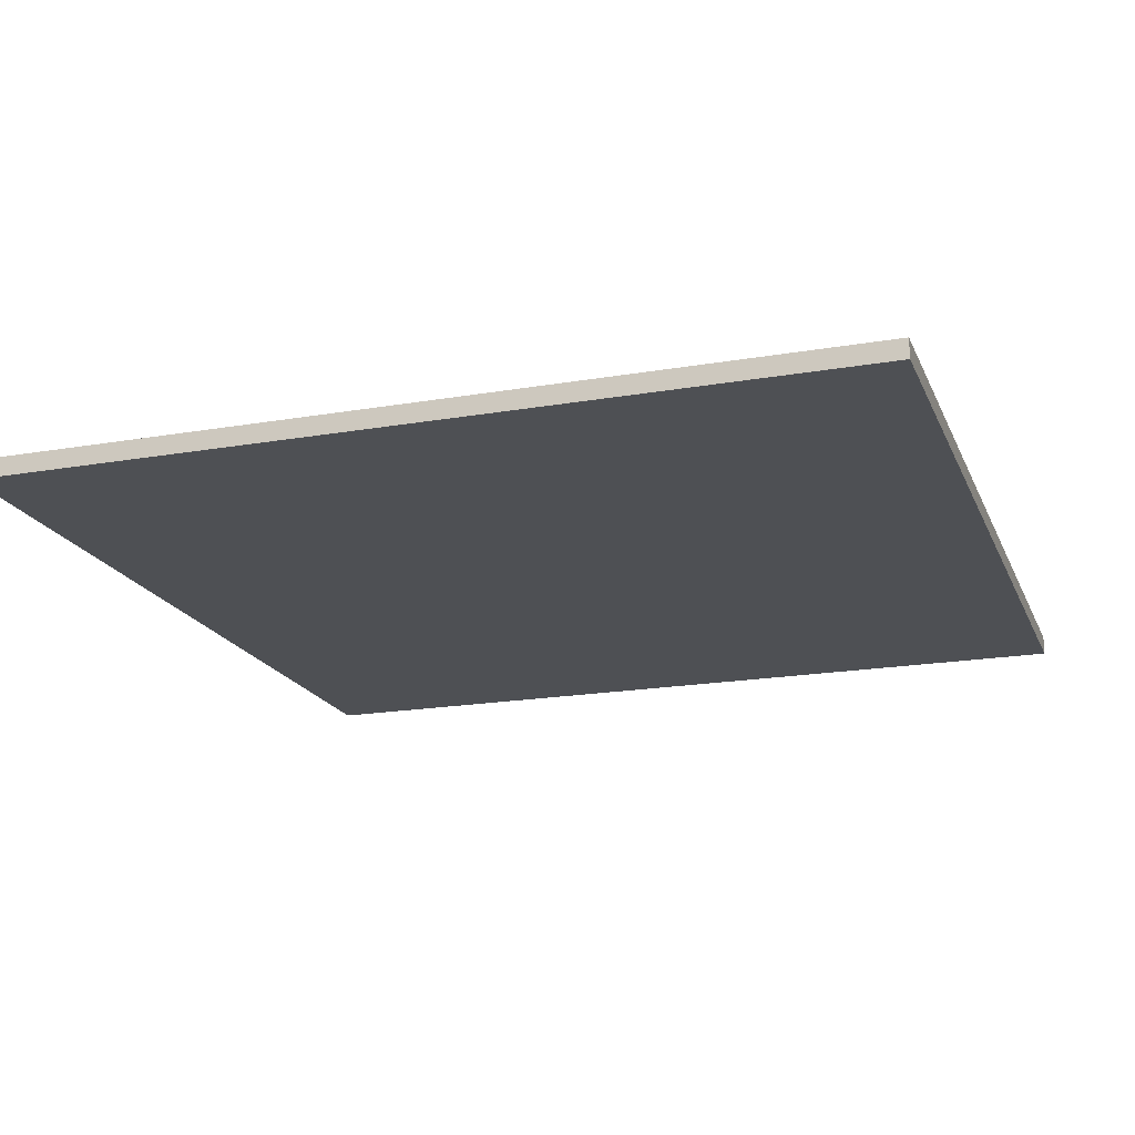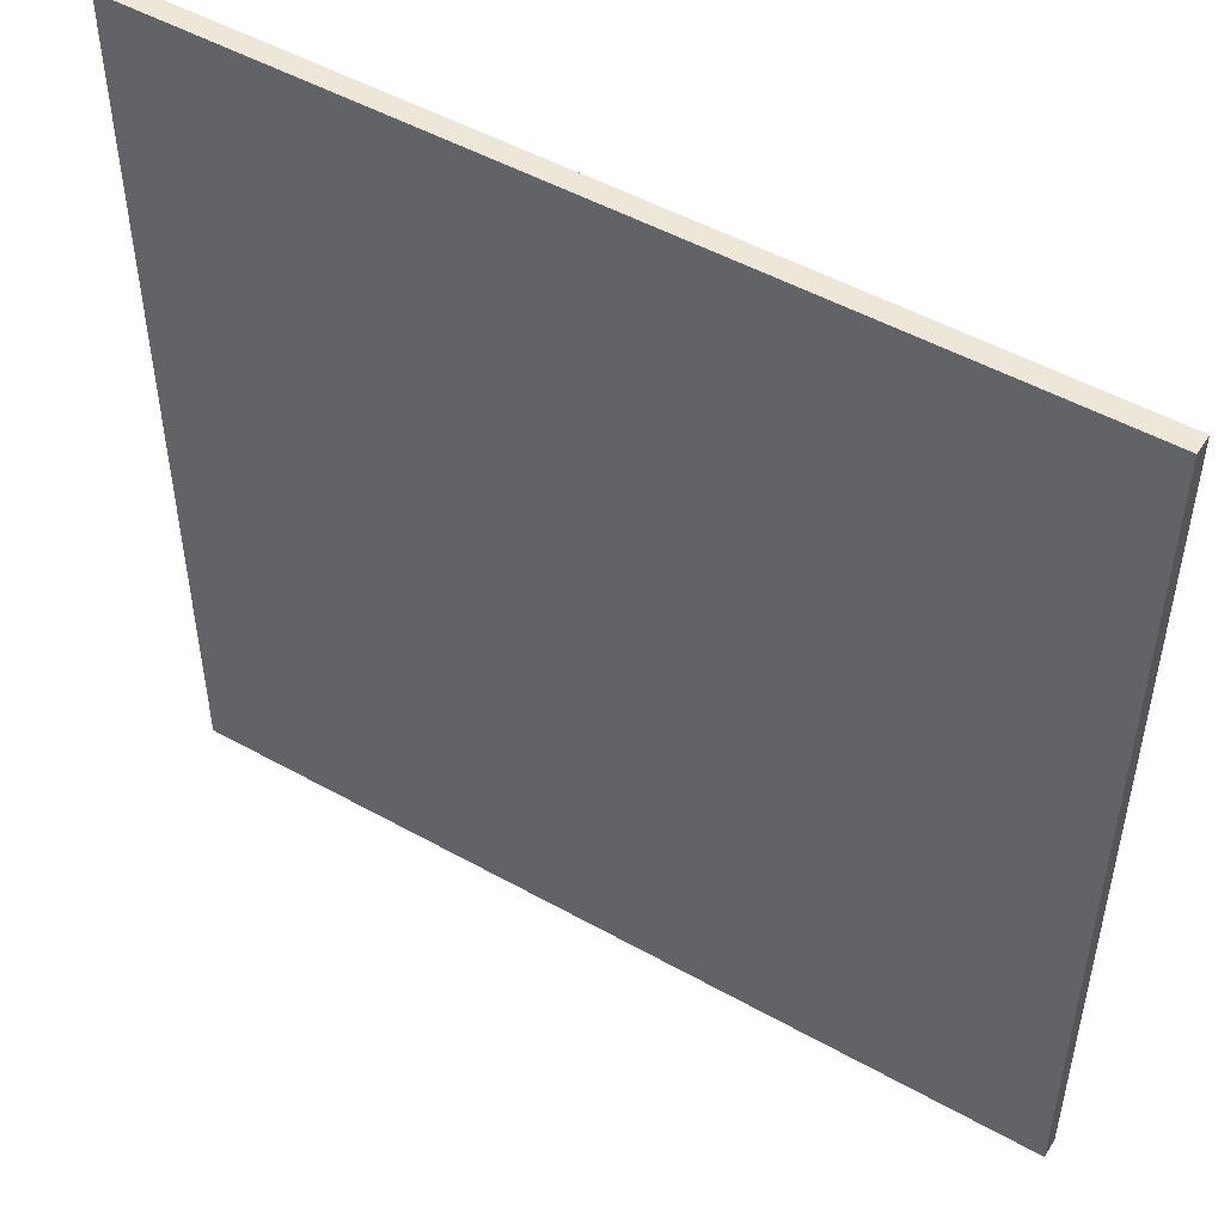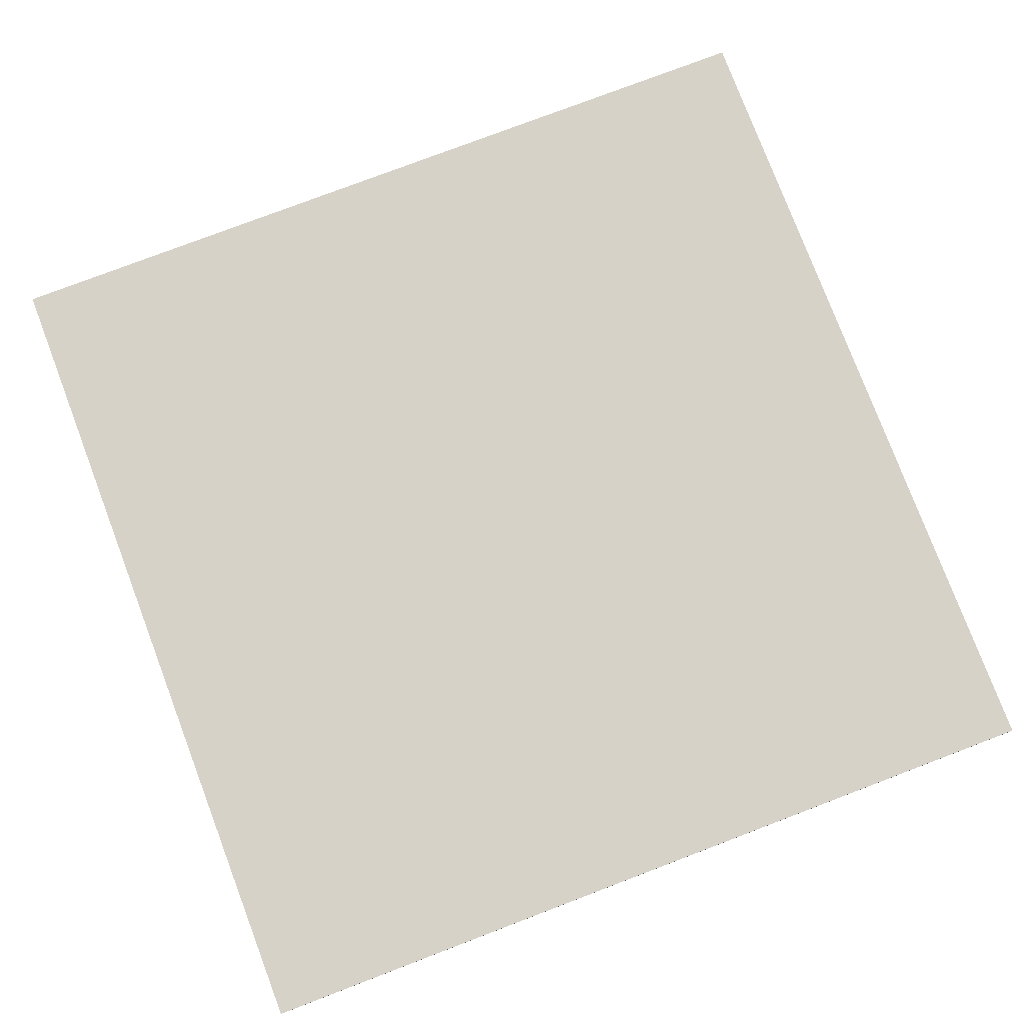
<metadata>
{"format":"obj","ext":"obj","renderer":"f3d","projection":"perspective","resolution":1024,"background":"white","views":[{"elev":-18.9,"azim":-161.8,"up":"+Y"},{"elev":50.0,"azim":-148.4,"up":"+Z"},{"elev":78.4,"azim":-20.8,"up":"+Y"}]}
</metadata>
<code>
v -22.5 0 22.5
v -22.5 0 11.5
v -22.5 0 10.5
v -22.5 0 9.5
v -22.5 0 1.5
v -22.5 0 -0.5
v -22.5 0 -8.5
v -22.5 0 -9.5
v -22.5 0 -10.5
v -22.5 0 -22.5
v -22.5 1 22.5
v -22.5 1 11.5
v -22.5 1 10.5
v -22.5 1 9.5
v -22.5 1 1.5
v -22.5 1 -0.5
v -22.5 1 -8.5
v -22.5 1 -9.5
v -22.5 1 -10.5
v -22.5 1 -22.5
v 22.5 0 22.5
v 22.5 0 11.5
v 22.5 0 10.5
v 22.5 0 9.5
v 22.5 0 1.5
v 22.5 0 -0.5
v 22.5 0 -8.5
v 22.5 0 -9.5
v 22.5 0 -10.5
v 22.5 0 -22.5
v 22.5 1 22.5
v 22.5 1 11.5
v 22.5 1 10.5
v 22.5 1 9.5
v 22.5 1 1.5
v 22.5 1 -0.5
v 22.5 1 -8.5
v 22.5 1 -9.5
v 22.5 1 -10.5
v 22.5 1 -22.5
v -22.5 0 22.5
v -22.5 1 22.5
v -11.5 0 22.5
v -11.5 1 22.5
v -10.5 0 22.5
v -10.5 1 22.5
v -9.5 0 22.5
v -9.5 1 22.5
v -1.5 0 22.5
v -1.5 1 22.5
v 0.5 0 22.5
v 0.5 1 22.5
v 8.5 0 22.5
v 8.5 1 22.5
v 9.5 0 22.5
v 9.5 1 22.5
v 10.5 0 22.5
v 10.5 1 22.5
v 22.5 0 22.5
v 22.5 1 22.5
v -22.5 0 -22.5
v -22.5 1 -22.5
v -11.5 0 -22.5
v -11.5 1 -22.5
v -10.5 0 -22.5
v -10.5 1 -22.5
v -9.5 0 -22.5
v -9.5 1 -22.5
v -1.5 0 -22.5
v -1.5 1 -22.5
v 0.5 0 -22.5
v 0.5 1 -22.5
v 8.5 0 -22.5
v 8.5 1 -22.5
v 9.5 0 -22.5
v 9.5 1 -22.5
v 10.5 0 -22.5
v 10.5 1 -22.5
v 22.5 0 -22.5
v 22.5 1 -22.5
v -22.5 0 22.5
v -11.5 0 22.5
v -10.5 0 22.5
v -9.5 0 22.5
v -1.5 0 22.5
v 0.5 0 22.5
v 8.5 0 22.5
v 9.5 0 22.5
v 10.5 0 22.5
v 22.5 0 22.5
v -1.5 0 19.5
v 0.5 0 19.5
v -1.5 0 15.5
v 0.5 0 15.5
v -9.5 0 14.5
v -1.5 0 14.5
v 0.5 0 14.5
v 8.5 0 14.5
v -9.5 0 13.5
v -7.5 0 13.5
v -6.5 0 13.5
v -4.5 0 13.5
v -3.5 0 13.5
v -1.5 0 13.5
v -0.5 0 13.5
v 1.5 0 13.5
v 2.5 0 13.5
v 4.5 0 13.5
v 5.5 0 13.5
v 8.5 0 13.5
v -22.5 0 11.5
v -11.5 0 11.5
v 10.5 0 11.5
v 22.5 0 11.5
v -22.5 0 10.5
v -10.5 0 10.5
v -9.5 0 10.5
v -7.5 0 10.5
v -6.5 0 10.5
v -4.5 0 10.5
v -3.5 0 10.5
v -1.5 0 10.5
v -0.5 0 10.5
v 1.5 0 10.5
v 2.5 0 10.5
v 4.5 0 10.5
v 5.5 0 10.5
v 8.5 0 10.5
v 9.5 0 10.5
v 22.5 0 10.5
v -22.5 0 9.5
v -14.5 0 9.5
v -13.5 0 9.5
v -10.5 0 9.5
v -9.5 0 9.5
v 8.5 0 9.5
v 9.5 0 9.5
v 12.5 0 9.5
v 13.5 0 9.5
v 22.5 0 9.5
v 9.5 0 7.5
v 12.5 0 7.5
v -13.5 0 6.5
v -10.5 0 6.5
v 9.5 0 6.5
v 12.5 0 6.5
v -13.5 0 5.5
v -10.5 0 5.5
v 9.5 0 4.5
v 12.5 0 4.5
v -13.5 0 3.5
v -10.5 0 3.5
v 9.5 0 3.5
v 12.5 0 3.5
v -13.5 0 2.5
v -10.5 0 2.5
v -22.5 0 1.5
v -18.5 0 1.5
v 9.5 0 1.5
v 12.5 0 1.5
v 13.5 0 1.5
v 16.5 0 1.5
v 20.5 0 1.5
v 22.5 0 1.5
v -13.5 0 0.5
v -10.5 0 0.5
v 9.5 0 0.5
v 12.5 0 0.5
v -22.5 0 -0.5
v -18.5 0 -0.5
v -13.5 0 -0.5
v -10.5 0 -0.5
v 13.5 0 -0.5
v 16.5 0 -0.5
v 20.5 0 -0.5
v 22.5 0 -0.5
v 9.5 0 -1.5
v 12.5 0 -1.5
v -13.5 0 -2.5
v -10.5 0 -2.5
v 9.5 0 -2.5
v 12.5 0 -2.5
v -13.5 0 -3.5
v -10.5 0 -3.5
v 9.5 0 -4.5
v 12.5 0 -4.5
v -13.5 0 -5.5
v -10.5 0 -5.5
v 9.5 0 -5.5
v 12.5 0 -5.5
v -13.5 0 -6.5
v -10.5 0 -6.5
v -22.5 0 -8.5
v -14.5 0 -8.5
v -13.5 0 -8.5
v -10.5 0 -8.5
v -9.5 0 -8.5
v 8.5 0 -8.5
v 9.5 0 -8.5
v 12.5 0 -8.5
v 13.5 0 -8.5
v 22.5 0 -8.5
v -22.5 0 -9.5
v -10.5 0 -9.5
v -9.5 0 -9.5
v -7.5 0 -9.5
v -6.5 0 -9.5
v -4.5 0 -9.5
v -3.5 0 -9.5
v -1.5 0 -9.5
v -0.5 0 -9.5
v 1.5 0 -9.5
v 2.5 0 -9.5
v 4.5 0 -9.5
v 5.5 0 -9.5
v 8.5 0 -9.5
v 9.5 0 -9.5
v 22.5 0 -9.5
v -22.5 0 -10.5
v -11.5 0 -10.5
v 10.5 0 -10.5
v 22.5 0 -10.5
v -9.5 0 -12.5
v -7.5 0 -12.5
v -6.5 0 -12.5
v -4.5 0 -12.5
v -3.5 0 -12.5
v -1.5 0 -12.5
v -0.5 0 -12.5
v 1.5 0 -12.5
v 2.5 0 -12.5
v 4.5 0 -12.5
v 5.5 0 -12.5
v 8.5 0 -12.5
v -9.5 0 -13.5
v 8.5 0 -13.5
v -1.5 0 -17.5
v 0.5 0 -17.5
v -22.5 0 -22.5
v -11.5 0 -22.5
v -10.5 0 -22.5
v -9.5 0 -22.5
v -1.5 0 -22.5
v 0.5 0 -22.5
v 8.5 0 -22.5
v 9.5 0 -22.5
v 10.5 0 -22.5
v 22.5 0 -22.5
v -22.5 1 22.5
v -11.5 1 22.5
v -10.5 1 22.5
v -9.5 1 22.5
v -1.5 1 22.5
v 0.5 1 22.5
v 8.5 1 22.5
v 9.5 1 22.5
v 10.5 1 22.5
v 22.5 1 22.5
v -1.5 1 19.5
v 0.5 1 19.5
v -1.5 1 15.5
v 0.5 1 15.5
v -9.5 1 14.5
v -1.5 1 14.5
v 0.5 1 14.5
v 8.5 1 14.5
v -9.5 1 13.5
v -7.5 1 13.5
v -6.5 1 13.5
v -4.5 1 13.5
v -3.5 1 13.5
v -1.5 1 13.5
v -0.5 1 13.5
v 1.5 1 13.5
v 2.5 1 13.5
v 4.5 1 13.5
v 5.5 1 13.5
v 8.5 1 13.5
v -22.5 1 11.5
v -11.5 1 11.5
v 10.5 1 11.5
v 22.5 1 11.5
v -22.5 1 10.5
v -10.5 1 10.5
v -9.5 1 10.5
v -7.5 1 10.5
v -6.5 1 10.5
v -4.5 1 10.5
v -3.5 1 10.5
v -1.5 1 10.5
v -0.5 1 10.5
v 1.5 1 10.5
v 2.5 1 10.5
v 4.5 1 10.5
v 5.5 1 10.5
v 8.5 1 10.5
v 9.5 1 10.5
v 22.5 1 10.5
v -22.5 1 9.5
v -14.5 1 9.5
v -13.5 1 9.5
v -10.5 1 9.5
v -9.5 1 9.5
v 8.5 1 9.5
v 9.5 1 9.5
v 12.5 1 9.5
v 13.5 1 9.5
v 22.5 1 9.5
v 9.5 1 7.5
v 12.5 1 7.5
v -13.5 1 6.5
v -10.5 1 6.5
v 9.5 1 6.5
v 12.5 1 6.5
v -13.5 1 5.5
v -10.5 1 5.5
v 9.5 1 4.5
v 12.5 1 4.5
v -13.5 1 3.5
v -10.5 1 3.5
v 9.5 1 3.5
v 12.5 1 3.5
v -13.5 1 2.5
v -10.5 1 2.5
v -22.5 1 1.5
v -18.5 1 1.5
v 9.5 1 1.5
v 12.5 1 1.5
v 13.5 1 1.5
v 16.5 1 1.5
v 20.5 1 1.5
v 22.5 1 1.5
v -13.5 1 0.5
v -10.5 1 0.5
v 9.5 1 0.5
v 12.5 1 0.5
v -22.5 1 -0.5
v -18.5 1 -0.5
v -13.5 1 -0.5
v -10.5 1 -0.5
v 13.5 1 -0.5
v 16.5 1 -0.5
v 20.5 1 -0.5
v 22.5 1 -0.5
v 9.5 1 -1.5
v 12.5 1 -1.5
v -13.5 1 -2.5
v -10.5 1 -2.5
v 9.5 1 -2.5
v 12.5 1 -2.5
v -13.5 1 -3.5
v -10.5 1 -3.5
v 9.5 1 -4.5
v 12.5 1 -4.5
v -13.5 1 -5.5
v -10.5 1 -5.5
v 9.5 1 -5.5
v 12.5 1 -5.5
v -13.5 1 -6.5
v -10.5 1 -6.5
v -22.5 1 -8.5
v -14.5 1 -8.5
v -13.5 1 -8.5
v -10.5 1 -8.5
v -9.5 1 -8.5
v 8.5 1 -8.5
v 9.5 1 -8.5
v 12.5 1 -8.5
v 13.5 1 -8.5
v 22.5 1 -8.5
v -22.5 1 -9.5
v -10.5 1 -9.5
v -9.5 1 -9.5
v -7.5 1 -9.5
v -6.5 1 -9.5
v -4.5 1 -9.5
v -3.5 1 -9.5
v -1.5 1 -9.5
v -0.5 1 -9.5
v 1.5 1 -9.5
v 2.5 1 -9.5
v 4.5 1 -9.5
v 5.5 1 -9.5
v 8.5 1 -9.5
v 9.5 1 -9.5
v 22.5 1 -9.5
v -22.5 1 -10.5
v -11.5 1 -10.5
v 10.5 1 -10.5
v 22.5 1 -10.5
v -9.5 1 -12.5
v -7.5 1 -12.5
v -6.5 1 -12.5
v -4.5 1 -12.5
v -3.5 1 -12.5
v -1.5 1 -12.5
v -0.5 1 -12.5
v 1.5 1 -12.5
v 2.5 1 -12.5
v 4.5 1 -12.5
v 5.5 1 -12.5
v 8.5 1 -12.5
v -9.5 1 -13.5
v 8.5 1 -13.5
v -1.5 1 -17.5
v 0.5 1 -17.5
v -22.5 1 -22.5
v -11.5 1 -22.5
v -10.5 1 -22.5
v -9.5 1 -22.5
v -1.5 1 -22.5
v 0.5 1 -22.5
v 8.5 1 -22.5
v 9.5 1 -22.5
v 10.5 1 -22.5
v 22.5 1 -22.5
f 11 2 1
f 12 3 2
f 12 2 11
f 13 4 3
f 13 3 12
f 14 5 4
f 14 4 13
f 15 6 5
f 15 5 14
f 16 7 6
f 16 6 15
f 17 8 7
f 17 7 16
f 18 9 8
f 18 8 17
f 19 10 9
f 19 9 18
f 20 10 19
f 21 22 31
f 22 23 32
f 31 22 32
f 23 24 33
f 32 23 33
f 24 25 34
f 33 24 34
f 25 26 35
f 34 25 35
f 26 27 36
f 35 26 36
f 27 28 37
f 36 27 37
f 28 29 38
f 37 28 38
f 29 30 39
f 38 29 39
f 39 30 40
f 43 42 41
f 44 42 43
f 45 44 43
f 46 44 45
f 47 46 45
f 48 46 47
f 49 48 47
f 50 48 49
f 51 50 49
f 52 50 51
f 53 52 51
f 54 52 53
f 55 54 53
f 56 54 55
f 57 56 55
f 58 56 57
f 59 58 57
f 60 58 59
f 61 62 63
f 63 62 64
f 63 64 65
f 65 64 66
f 65 66 67
f 67 66 68
f 67 68 69
f 69 68 70
f 69 70 71
f 71 70 72
f 71 72 73
f 73 72 74
f 73 74 75
f 75 74 76
f 75 76 77
f 77 76 78
f 77 78 79
f 79 78 80
f 91 85 84
f 91 86 85
f 92 87 86
f 92 86 91
f 93 91 84
f 93 92 91
f 94 87 92
f 94 92 93
f 95 84 83
f 95 93 84
f 96 94 93
f 96 93 95
f 97 87 94
f 97 94 96
f 98 88 87
f 98 87 97
f 99 96 95
f 99 95 83
f 99 98 97
f 99 97 96
f 100 98 99
f 101 98 100
f 102 98 101
f 103 98 102
f 104 98 103
f 105 98 104
f 106 98 105
f 107 98 106
f 108 98 107
f 109 98 108
f 110 88 98
f 110 98 109
f 111 82 81
f 112 83 82
f 112 82 111
f 113 90 89
f 113 89 88
f 114 90 113
f 115 112 111
f 116 83 112
f 116 112 115
f 116 99 83
f 117 100 99
f 117 99 116
f 118 101 100
f 118 100 117
f 119 102 101
f 119 101 118
f 120 103 102
f 120 102 119
f 121 104 103
f 121 103 120
f 122 105 104
f 122 104 121
f 123 106 105
f 123 105 122
f 124 107 106
f 124 106 123
f 125 108 107
f 125 107 124
f 126 109 108
f 126 108 125
f 127 110 109
f 127 109 126
f 128 88 110
f 128 110 127
f 129 114 113
f 129 88 128
f 129 113 88
f 130 114 129
f 131 127 126
f 131 125 124
f 131 130 129
f 131 129 128
f 131 126 125
f 131 124 123
f 131 123 122
f 131 122 121
f 131 121 120
f 131 120 119
f 131 119 118
f 131 118 117
f 131 117 116
f 131 116 115
f 131 128 127
f 132 130 131
f 133 130 132
f 134 130 133
f 135 130 134
f 136 130 135
f 137 130 136
f 138 130 137
f 139 130 138
f 140 130 139
f 141 137 136
f 141 138 137
f 142 139 138
f 142 138 141
f 143 133 132
f 143 134 133
f 144 135 134
f 144 134 143
f 145 142 141
f 145 141 136
f 146 139 142
f 146 142 145
f 147 143 132
f 147 144 143
f 148 135 144
f 148 144 147
f 149 145 136
f 149 146 145
f 150 139 146
f 150 146 149
f 151 147 132
f 151 148 147
f 152 135 148
f 152 148 151
f 153 149 136
f 153 150 149
f 154 139 150
f 154 150 153
f 155 151 132
f 155 152 151
f 156 135 152
f 156 152 155
f 157 132 131
f 158 132 157
f 159 153 136
f 159 154 153
f 160 139 154
f 160 154 159
f 161 140 139
f 161 139 160
f 162 140 161
f 163 140 162
f 164 140 163
f 165 155 132
f 165 156 155
f 166 135 156
f 166 156 165
f 167 159 136
f 167 160 159
f 167 161 160
f 168 161 167
f 169 158 157
f 170 132 158
f 170 158 169
f 171 165 132
f 171 166 165
f 172 135 166
f 172 166 171
f 173 161 168
f 173 162 161
f 174 163 162
f 174 162 173
f 175 164 163
f 175 163 174
f 176 164 175
f 177 167 136
f 177 168 167
f 178 173 168
f 178 168 177
f 179 171 132
f 179 172 171
f 180 135 172
f 180 172 179
f 181 177 136
f 181 178 177
f 182 173 178
f 182 178 181
f 183 179 132
f 183 180 179
f 184 135 180
f 184 180 183
f 185 181 136
f 185 182 181
f 186 173 182
f 186 182 185
f 187 183 132
f 187 184 183
f 188 135 184
f 188 184 187
f 189 185 136
f 189 186 185
f 190 173 186
f 190 186 189
f 191 187 132
f 191 188 187
f 192 135 188
f 192 188 191
f 193 170 169
f 194 132 170
f 194 170 193
f 194 191 132
f 195 192 191
f 195 191 194
f 196 135 192
f 196 192 195
f 197 136 135
f 197 135 196
f 198 189 136
f 198 136 197
f 199 190 189
f 199 189 198
f 200 173 190
f 200 190 199
f 201 174 173
f 201 173 200
f 201 176 175
f 201 175 174
f 202 176 201
f 203 199 198
f 203 196 195
f 203 202 201
f 203 201 200
f 203 195 194
f 203 198 197
f 203 197 196
f 203 194 193
f 203 200 199
f 204 202 203
f 205 202 204
f 206 202 205
f 207 202 206
f 208 202 207
f 209 202 208
f 210 202 209
f 211 202 210
f 212 202 211
f 213 202 212
f 214 202 213
f 215 202 214
f 216 202 215
f 217 202 216
f 218 202 217
f 219 204 203
f 220 204 219
f 221 218 217
f 222 218 221
f 223 205 204
f 223 206 205
f 224 207 206
f 224 206 223
f 225 208 207
f 225 207 224
f 226 209 208
f 226 208 225
f 227 210 209
f 227 209 226
f 228 211 210
f 228 210 227
f 229 212 211
f 229 211 228
f 230 213 212
f 230 212 229
f 231 214 213
f 231 213 230
f 232 215 214
f 232 214 231
f 233 216 215
f 233 215 232
f 234 217 216
f 234 216 233
f 235 223 204
f 235 224 223
f 235 234 233
f 235 225 224
f 235 226 225
f 235 227 226
f 235 228 227
f 235 233 232
f 235 232 231
f 235 231 230
f 235 230 229
f 235 229 228
f 236 217 234
f 236 234 235
f 237 236 235
f 238 236 237
f 239 220 219
f 240 204 220
f 240 220 239
f 241 235 204
f 241 204 240
f 242 237 235
f 242 235 241
f 243 238 237
f 243 237 242
f 244 236 238
f 244 238 243
f 245 217 236
f 245 236 244
f 246 221 217
f 246 217 245
f 247 222 221
f 247 221 246
f 248 222 247
f 252 253 259
f 253 254 259
f 254 255 260
f 259 254 260
f 252 259 261
f 259 260 261
f 260 255 262
f 261 260 262
f 251 252 263
f 252 261 263
f 261 262 264
f 263 261 264
f 262 255 265
f 264 262 265
f 255 256 266
f 265 255 266
f 263 264 267
f 251 263 267
f 265 266 267
f 264 265 267
f 267 266 268
f 268 266 269
f 269 266 270
f 270 266 271
f 271 266 272
f 272 266 273
f 273 266 274
f 274 266 275
f 275 266 276
f 276 266 277
f 266 256 278
f 277 266 278
f 249 250 279
f 250 251 280
f 279 250 280
f 257 258 281
f 256 257 281
f 281 258 282
f 279 280 283
f 280 251 284
f 283 280 284
f 251 267 284
f 267 268 285
f 284 267 285
f 268 269 286
f 285 268 286
f 269 270 287
f 286 269 287
f 270 271 288
f 287 270 288
f 271 272 289
f 288 271 289
f 272 273 290
f 289 272 290
f 273 274 291
f 290 273 291
f 274 275 292
f 291 274 292
f 275 276 293
f 292 275 293
f 276 277 294
f 293 276 294
f 277 278 295
f 294 277 295
f 278 256 296
f 295 278 296
f 281 282 297
f 296 256 297
f 256 281 297
f 297 282 298
f 294 295 299
f 292 293 299
f 297 298 299
f 296 297 299
f 293 294 299
f 291 292 299
f 290 291 299
f 289 290 299
f 288 289 299
f 287 288 299
f 286 287 299
f 285 286 299
f 284 285 299
f 283 284 299
f 295 296 299
f 299 298 300
f 300 298 301
f 301 298 302
f 302 298 303
f 303 298 304
f 304 298 305
f 305 298 306
f 306 298 307
f 307 298 308
f 304 305 309
f 305 306 309
f 306 307 310
f 309 306 310
f 300 301 311
f 301 302 311
f 302 303 312
f 311 302 312
f 309 310 313
f 304 309 313
f 310 307 314
f 313 310 314
f 300 311 315
f 311 312 315
f 312 303 316
f 315 312 316
f 304 313 317
f 313 314 317
f 314 307 318
f 317 314 318
f 300 315 319
f 315 316 319
f 316 303 320
f 319 316 320
f 304 317 321
f 317 318 321
f 318 307 322
f 321 318 322
f 300 319 323
f 319 320 323
f 320 303 324
f 323 320 324
f 299 300 325
f 325 300 326
f 304 321 327
f 321 322 327
f 322 307 328
f 327 322 328
f 307 308 329
f 328 307 329
f 329 308 330
f 330 308 331
f 331 308 332
f 300 323 333
f 323 324 333
f 324 303 334
f 333 324 334
f 304 327 335
f 327 328 335
f 328 329 335
f 335 329 336
f 325 326 337
f 326 300 338
f 337 326 338
f 300 333 339
f 333 334 339
f 334 303 340
f 339 334 340
f 336 329 341
f 329 330 341
f 330 331 342
f 341 330 342
f 331 332 343
f 342 331 343
f 343 332 344
f 304 335 345
f 335 336 345
f 336 341 346
f 345 336 346
f 300 339 347
f 339 340 347
f 340 303 348
f 347 340 348
f 304 345 349
f 345 346 349
f 346 341 350
f 349 346 350
f 300 347 351
f 347 348 351
f 348 303 352
f 351 348 352
f 304 349 353
f 349 350 353
f 350 341 354
f 353 350 354
f 300 351 355
f 351 352 355
f 352 303 356
f 355 352 356
f 304 353 357
f 353 354 357
f 354 341 358
f 357 354 358
f 300 355 359
f 355 356 359
f 356 303 360
f 359 356 360
f 337 338 361
f 338 300 362
f 361 338 362
f 300 359 362
f 359 360 363
f 362 359 363
f 360 303 364
f 363 360 364
f 303 304 365
f 364 303 365
f 304 357 366
f 365 304 366
f 357 358 367
f 366 357 367
f 358 341 368
f 367 358 368
f 341 342 369
f 368 341 369
f 343 344 369
f 342 343 369
f 369 344 370
f 366 367 371
f 363 364 371
f 369 370 371
f 368 369 371
f 362 363 371
f 365 366 371
f 364 365 371
f 361 362 371
f 367 368 371
f 371 370 372
f 372 370 373
f 373 370 374
f 374 370 375
f 375 370 376
f 376 370 377
f 377 370 378
f 378 370 379
f 379 370 380
f 380 370 381
f 381 370 382
f 382 370 383
f 383 370 384
f 384 370 385
f 385 370 386
f 371 372 387
f 387 372 388
f 385 386 389
f 389 386 390
f 372 373 391
f 373 374 391
f 374 375 392
f 391 374 392
f 375 376 393
f 392 375 393
f 376 377 394
f 393 376 394
f 377 378 395
f 394 377 395
f 378 379 396
f 395 378 396
f 379 380 397
f 396 379 397
f 380 381 398
f 397 380 398
f 381 382 399
f 398 381 399
f 382 383 400
f 399 382 400
f 383 384 401
f 400 383 401
f 384 385 402
f 401 384 402
f 372 391 403
f 391 392 403
f 401 402 403
f 392 393 403
f 393 394 403
f 394 395 403
f 395 396 403
f 400 401 403
f 399 400 403
f 398 399 403
f 397 398 403
f 396 397 403
f 402 385 404
f 403 402 404
f 403 404 405
f 405 404 406
f 387 388 407
f 388 372 408
f 407 388 408
f 372 403 409
f 408 372 409
f 403 405 410
f 409 403 410
f 405 406 411
f 410 405 411
f 406 404 412
f 411 406 412
f 404 385 413
f 412 404 413
f 385 389 414
f 413 385 414
f 389 390 415
f 414 389 415
f 415 390 416

</code>
